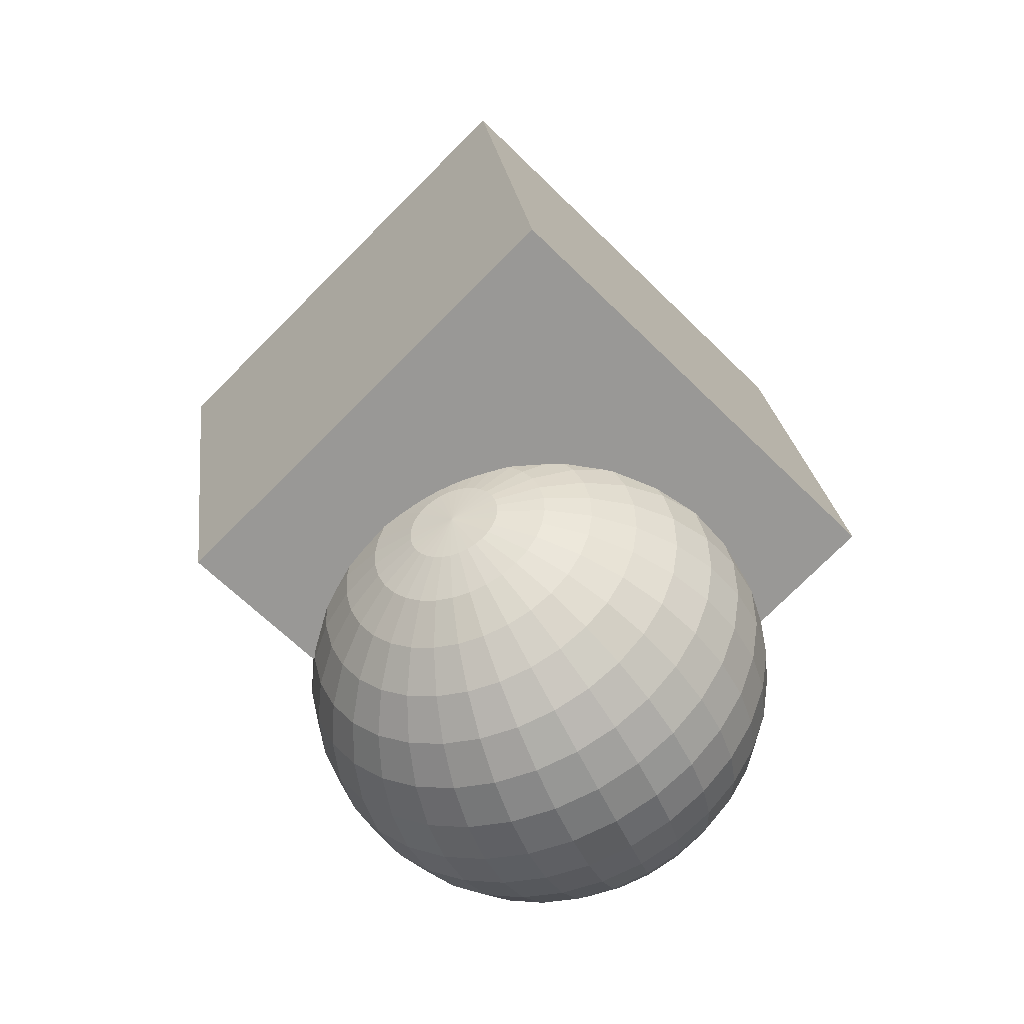
<metadata>
{"format":"obj","ext":"obj","renderer":"f3d","projection":"perspective","resolution":1024,"background":"white","views":[{"elev":56.9,"azim":82.2,"up":"+Z"}]}
</metadata>
<code>
o Sphere
v 2.086 0.3291 -0.322
v 2.25 0.31 -0.2169
v 2.391 0.279 -0.08389
v 2.502 0.2373 0.07179
v 2.58 0.1864 0.2442
v 2.622 0.1284 0.4267
v 2.626 0.06547 0.6123
v 2.592 0 0.7939
v 2.521 -0.06547 0.9645
v 1.942 -0.279 1.417
v 2.078 0.365 -0.3108
v 2.236 0.3804 -0.195
v 2.37 0.3811 -0.0521
v 2.476 0.3672 0.1122
v 2.55 0.3392 0.2918
v 2.588 0.2982 0.4796
v 2.59 0.2457 0.6684
v 2.555 0.1838 0.8511
v 2.484 0.1148 1.021
v 2.381 0.04137 1.17
v 2.249 -0.03363 1.295
v 2.094 -0.1073 1.389
v 1.921 -0.1769 1.449
v 1.737 -0.2397 1.473
v 1.549 -0.2933 1.459
v 2.064 0.3995 -0.3022
v 2.208 0.448 -0.1781
v 2.33 0.4793 -0.02766
v 2.425 0.4922 0.1434
v 2.489 0.4862 0.3283
v 2.521 0.4615 0.5202
v 2.518 0.419 0.7116
v 2.482 0.3605 0.8951
v 2.413 0.2881 1.064
v 2.314 0.2046 1.211
v 2.189 0.1133 1.331
v 2.043 0.01762 1.42
v 1.881 -0.07874 1.473
v 1.709 -0.1721 1.489
v 1.534 -0.2588 1.468
v 2.044 0.4312 -0.2966
v 2.168 0.5103 -0.167
v 2.271 0.5698 -0.0115
v 2.35 0.6074 0.1639
v 2.402 0.6216 0.3525
v 2.424 0.6119 0.5471
v 2.415 0.5788 0.7401
v 2.377 0.5234 0.9242
v 2.31 0.4478 1.092
v 2.217 0.3551 1.238
v 2.102 0.2487 1.355
v 1.968 0.1328 1.44
v 1.822 0.01175 1.489
v 1.669 -0.1097 1.501
v 1.514 -0.227 1.474
v 2.018 0.4591 -0.294
v 2.117 0.5649 -0.162
v 2.197 0.6491 -0.004247
v 2.256 0.7083 0.1732
v 2.291 0.7403 0.3634
v 2.3 0.7438 0.5592
v 2.284 0.7188 0.7529
v 2.243 0.6661 0.9373
v 2.179 0.5878 1.105
v 2.093 0.487 1.25
v 1.99 0.3674 1.366
v 1.874 0.2337 1.449
v 1.748 0.09105 1.497
v 1.618 -0.05512 1.506
v 1.488 -0.1992 1.476
v 1.987 0.4819 -0.2947
v 2.056 0.6098 -0.1633
v 2.11 0.7142 -0.006171
v 2.145 0.7911 0.1707
v 2.16 0.8377 0.3605
v 2.155 0.8521 0.556
v 2.13 0.8337 0.7495
v 2.086 0.7833 0.9338
v 2.025 0.7027 1.102
v 1.948 0.5952 1.247
v 1.86 0.4648 1.363
v 1.763 0.3166 1.447
v 1.661 0.1561 1.495
v 1.557 -0.01029 1.504
v 1.457 -0.1763 1.476
v 1.953 0.4989 -0.2986
v 1.99 0.6431 -0.1709
v 2.013 0.7625 -0.0172
v 2.021 0.8527 0.1567
v 2.015 0.9101 0.344
v 1.994 0.9325 0.5376
v 1.959 0.9191 0.7301
v 1.912 0.8703 0.9139
v 1.854 0.7881 1.082
v 1.787 0.6756 1.228
v 1.715 0.5372 1.347
v 1.639 0.3781 1.433
v 1.564 0.2045 1.484
v 1.491 0.02303 1.497
v 1.423 -0.1593 1.472
v 1.917 0.5094 -0.3055
v 1.919 0.6636 -0.1845
v 1.91 0.7923 -0.03692
v 1.89 0.8906 0.1316
v 1.861 0.9546 0.3145
v 1.823 0.982 0.5048
v 1.777 0.9716 0.6953
v 1.726 0.9239 0.8784
v 1.672 0.8407 1.047
v 1.616 0.7252 1.196
v 1.561 0.5818 1.317
v 1.508 0.416 1.408
v 1.461 0.2343 1.464
v 1.42 0.04354 1.483
v 1.387 -0.1489 1.465
v 1.88 0.5129 -0.3152
v 1.847 0.6705 -0.2035
v 1.805 0.8024 -0.06456
v 1.757 0.9034 0.09639
v 1.704 0.9697 0.2731
v 1.648 0.9987 0.4589
v 1.592 0.9894 0.6465
v 1.538 0.942 0.8287
v 1.487 0.8584 0.9986
v 1.442 0.7419 1.15
v 1.404 0.5968 1.276
v 1.375 0.4288 1.373
v 1.356 0.2443 1.436
v 1.347 0.05047 1.464
v 1.35 -0.1453 1.455
v 1.844 0.5094 -0.3273
v 1.776 0.6636 -0.2273
v 1.702 0.7923 -0.09907
v 1.626 0.8906 0.05247
v 1.55 0.9546 0.2215
v 1.477 0.982 0.4015
v 1.411 0.9716 0.5855
v 1.353 0.9239 0.7666
v 1.305 0.8407 0.9377
v 1.271 0.7252 1.092
v 1.25 0.5818 1.224
v 1.244 0.416 1.329
v 1.253 0.2343 1.402
v 1.277 0.04354 1.44
v 1.314 -0.1489 1.443
v 1.81 0.4989 -0.3414
v 1.709 0.6431 -0.2549
v 1.605 0.7625 -0.1391
v 1.503 0.8527 0.001507
v 1.405 0.9101 0.1616
v 1.316 0.9325 0.3349
v 1.24 0.9191 0.5148
v 1.178 0.8703 0.6945
v 1.134 0.7881 0.867
v 1.11 0.6756 1.026
v 1.105 0.5372 1.164
v 1.121 0.3781 1.278
v 1.156 0.2045 1.362
v 1.21 0.02303 1.413
v 1.28 -0.1593 1.429
v 1.779 0.4819 -0.3568
v 1.649 0.6098 -0.2852
v 1.518 0.7142 -0.1832
v 1.392 0.7911 -0.05455
v 1.275 0.8377 0.09564
v 1.172 0.8521 0.2617
v 1.086 0.8337 0.4371
v 1.022 0.7833 0.6152
v 0.9807 0.7027 0.7892
v 0.9648 0.5952 0.9524
v 0.9747 0.4648 1.098
v 1.01 0.3166 1.222
v 1.069 0.1561 1.318
v 1.15 -0.01029 1.382
v 1.25 -0.1763 1.413
v 1.753 0.4591 -0.3731
v 1.598 0.5649 -0.3172
v 1.444 0.6491 -0.2295
v 1.298 0.7083 -0.1135
v 1.164 0.7403 0.02628
v 1.048 0.7438 0.1846
v 0.9554 0.7188 0.3553
v 0.8884 0.6661 0.5318
v 0.85 0.5878 0.7074
v 0.8418 0.487 0.8753
v 0.864 0.3674 1.029
v 0.9157 0.2337 1.163
v 0.9951 0.09105 1.271
v 1.099 -0.05512 1.35
v 1.224 -0.1992 1.397
v 1.733 0.4312 -0.3896
v 1.558 0.5103 -0.3494
v 1.386 0.5698 -0.2764
v 1.224 0.6074 -0.1732
v 1.077 0.6216 -0.04387
v 0.9519 0.6119 0.1066
v 0.8528 0.5788 0.2725
v 0.7838 0.5234 0.4474
v 0.7475 0.4478 0.6247
v 0.7452 0.3551 0.7974
v 0.777 0.2487 0.9589
v 0.8418 0.1328 1.103
v 0.937 0.01175 1.224
v 1.059 -0.1097 1.318
v 1.203 -0.227 1.381
v 1.364 -0.3356 1.41
v 1.719 0.3995 -0.4056
v 1.531 0.448 -0.3808
v 1.346 0.4793 -0.322
v 1.173 0.4922 -0.2312
v 1.017 0.4862 -0.1121
v 0.8854 0.4615 0.0308
v 0.7823 0.419 0.192
v 0.7119 0.3605 0.3654
v 0.6769 0.2881 0.5442
v 0.6787 0.2046 0.7215
v 0.7172 0.1133 0.8907
v 0.791 0.01762 1.045
v 0.8971 -0.07874 1.179
v 1.032 -0.1721 1.287
v 1.189 -0.2588 1.365
v 1.712 0.365 -0.4205
v 1.517 0.3804 -0.4102
v 1.326 0.3811 -0.3645
v 1.147 0.3672 -0.2854
v 0.987 0.3392 -0.1758
v 0.8517 0.2982 -0.03999
v 0.7465 0.2457 0.1169
v 0.6754 0.1838 0.2887
v 0.6412 0.1148 0.469
v 0.645 0.04137 0.6507
v 0.6869 -0.03363 0.8269
v 0.7652 -0.1073 0.9909
v 0.8768 -0.1769 1.136
v 1.018 -0.2397 1.257
v 1.182 -0.2933 1.35
v 1.712 0.3291 -0.4339
v 1.517 0.31 -0.4363
v 1.326 0.279 -0.4024
v 1.147 0.2373 -0.3337
v 0.9873 0.1864 -0.2326
v 0.8521 0.1284 -0.103
v 0.7469 0.06547 0.04996
v 0.6758 -0 0.2205
v 0.6415 -0.06547 0.4021
v 0.6454 -0.1284 0.5877
v 0.6872 -0.1864 0.7702
v 0.7654 -0.2373 0.9426
v 0.877 -0.279 1.098
v 1.018 -0.31 1.231
v 1.182 -0.3291 1.336
v 1.719 0.2933 -0.445
v 1.531 0.2397 -0.4582
v 1.347 0.1769 -0.4342
v 1.174 0.1073 -0.3741
v 1.018 0.03363 -0.2801
v 0.8864 -0.04137 -0.1559
v 0.7834 -0.1148 -0.006148
v 0.713 -0.1838 0.1633
v 0.678 -0.2457 0.346
v 0.6797 -0.2982 0.5348
v 0.7181 -0.3392 0.7227
v 0.7917 -0.3672 0.9022
v 0.8977 -0.3811 1.067
v 1.032 -0.3804 1.209
v 1.189 -0.365 1.325
v 1.733 0.2588 -0.4536
v 1.559 0.1721 -0.475
v 1.387 0.07874 -0.4587
v 1.225 -0.01762 -0.4052
v 1.079 -0.1133 -0.3167
v 0.9535 -0.2046 -0.1965
v 0.8545 -0.2881 -0.0493
v 0.7855 -0.3605 0.1193
v 0.7492 -0.419 0.3028
v 0.7468 -0.4615 0.4942
v 0.7785 -0.4862 0.6861
v 0.843 -0.4922 0.8711
v 0.938 -0.4793 1.042
v 1.06 -0.448 1.193
v 1.203 -0.3995 1.317
v 1.754 0.227 -0.4593
v 1.599 0.1097 -0.4861
v 1.446 -0.01175 -0.4748
v 1.299 -0.1328 -0.4258
v 1.166 -0.2487 -0.3409
v 1.051 -0.3551 -0.2234
v 0.9577 -0.4478 -0.07782
v 0.8907 -0.5234 0.09023
v 0.8523 -0.5788 0.2743
v 0.8439 -0.6119 0.4673
v 0.8659 -0.6216 0.6619
v 0.9174 -0.6074 0.8505
v 0.9964 -0.5698 1.026
v 1.1 -0.5103 1.181
v 1.224 -0.4312 1.311
v 1.904 0.3356 -0.3953
v 1.78 0.1992 -0.4618
v 1.65 0.05512 -0.4911
v 1.52 -0.09105 -0.4821
v 1.394 -0.2337 -0.435
v 1.277 -0.3674 -0.3517
v 1.174 -0.487 -0.2355
v 1.089 -0.5878 -0.09063
v 1.024 -0.6661 0.07716
v 0.9835 -0.7188 0.2615
v 0.9675 -0.7438 0.4553
v 0.9771 -0.7403 0.651
v 1.012 -0.7083 0.8413
v 1.071 -0.6491 1.019
v 1.151 -0.5649 1.176
v 1.25 -0.4591 1.308
v 1.81 0.1763 -0.4611
v 1.71 0.01029 -0.4898
v 1.607 -0.1561 -0.4802
v 1.505 -0.3166 -0.4326
v 1.408 -0.4648 -0.3489
v 1.319 -0.5952 -0.2323
v 1.243 -0.7027 -0.08724
v 1.182 -0.7833 0.08063
v 1.138 -0.8337 0.2649
v 1.113 -0.8521 0.4585
v 1.108 -0.8377 0.6539
v 1.123 -0.7911 0.8437
v 1.158 -0.7142 1.021
v 1.211 -0.6098 1.178
v 1.281 -0.4819 1.309
v 1.845 0.1593 -0.4573
v 1.777 -0.02303 -0.4822
v 1.704 -0.2045 -0.4691
v 1.628 -0.3781 -0.4185
v 1.553 -0.5372 -0.3324
v 1.481 -0.6756 -0.2139
v 1.414 -0.7881 -0.06776
v 1.356 -0.8703 0.1005
v 1.309 -0.9191 0.2844
v 1.274 -0.9325 0.4768
v 1.253 -0.9101 0.6704
v 1.246 -0.8527 0.8578
v 1.255 -0.7625 1.032
v 1.278 -0.6431 1.185
v 1.315 -0.4989 1.313
v 1.881 0.1489 -0.4503
v 1.848 -0.04354 -0.4686
v 1.807 -0.2343 -0.4494
v 1.759 -0.416 -0.3934
v 1.707 -0.5818 -0.3028
v 1.652 -0.7252 -0.1811
v 1.596 -0.8407 -0.03296
v 1.541 -0.9239 0.136
v 1.49 -0.9716 0.3192
v 1.445 -0.982 0.5096
v 1.407 -0.9546 0.6999
v 1.377 -0.8906 0.8829
v 1.358 -0.7923 1.051
v 1.349 -0.6636 1.199
v 1.351 -0.5094 1.32
v 1.917 0.1453 -0.4406
v 1.92 -0.05047 -0.4496
v 1.912 -0.2443 -0.4218
v 1.893 -0.4288 -0.3583
v 1.864 -0.5968 -0.2615
v 1.826 -0.7419 -0.1352
v 1.781 -0.8584 0.01584
v 1.73 -0.942 0.1857
v 1.675 -0.9894 0.368
v 1.619 -0.9987 0.5556
v 1.564 -0.9697 0.7413
v 1.511 -0.9034 0.918
v 1.463 -0.8024 1.079
v 1.421 -0.6705 1.218
v 1.388 -0.5129 1.33
v 1.954 0.1489 -0.4285
v 1.991 -0.04354 -0.4258
v 2.015 -0.2343 -0.3873
v 2.024 -0.416 -0.3143
v 2.018 -0.5818 -0.2098
v 1.997 -0.7252 -0.07778
v 1.962 -0.8407 0.07676
v 1.915 -0.9239 0.2478
v 1.857 -0.9716 0.4289
v 1.79 -0.982 0.6129
v 1.718 -0.9546 0.7929
v 1.642 -0.8906 0.9619
v 1.566 -0.7923 1.113
v 1.492 -0.6636 1.242
v 1.424 -0.5094 1.342
v 1.988 0.1593 -0.4145
v 2.058 -0.02303 -0.3982
v 2.111 -0.2045 -0.3472
v 2.147 -0.3781 -0.2634
v 2.163 -0.5372 -0.1499
v 2.158 -0.6756 -0.01119
v 2.133 -0.7881 0.1474
v 2.089 -0.8703 0.3199
v 2.028 -0.9191 0.4996
v 1.951 -0.9325 0.6795
v 1.863 -0.9101 0.8529
v 1.765 -0.8527 1.013
v 1.662 -0.7625 1.154
v 1.559 -0.6431 1.269
v 1.458 -0.4989 1.356
v 2.018 0.1763 -0.399
v 2.118 0.01029 -0.3679
v 2.199 -0.1561 -0.3032
v 2.258 -0.3166 -0.2073
v 2.293 -0.4648 -0.084
v 2.303 -0.5952 0.06205
v 2.287 -0.7027 0.2252
v 2.246 -0.7833 0.3992
v 2.182 -0.8337 0.5773
v 2.096 -0.8521 0.7528
v 1.993 -0.8377 0.9188
v 1.876 -0.7911 1.069
v 1.749 -0.7142 1.198
v 1.619 -0.6098 1.3
v 1.488 -0.4819 1.371
v 2.044 0.1992 -0.3827
v 2.169 0.05512 -0.336
v 2.273 -0.09105 -0.2568
v 2.352 -0.2337 -0.1483
v 2.404 -0.3674 -0.01463
v 2.426 -0.487 0.1391
v 2.418 -0.5878 0.307
v 2.379 -0.6661 0.4826
v 2.312 -0.7188 0.6591
v 2.219 -0.7438 0.8298
v 2.104 -0.7403 0.9881
v 1.97 -0.7083 1.128
v 1.823 -0.6491 1.244
v 1.67 -0.5649 1.332
v 1.514 -0.4591 1.388
v 2.065 0.227 -0.3663
v 2.209 0.1097 -0.3037
v 2.331 -0.01175 -0.21
v 2.426 -0.1328 -0.08867
v 2.491 -0.2487 0.05552
v 2.522 -0.3551 0.2171
v 2.52 -0.4478 0.3898
v 2.484 -0.5234 0.567
v 2.415 -0.5788 0.7419
v 2.316 -0.6119 0.9078
v 2.191 -0.6216 1.058
v 2.044 -0.6074 1.188
v 1.882 -0.5698 1.291
v 1.71 -0.5103 1.364
v 1.535 -0.4312 1.404
v 2.079 0.2588 -0.3502
v 2.236 0.1721 -0.2723
v 2.371 0.07874 -0.1644
v 2.477 -0.01762 -0.03063
v 2.55 -0.1133 0.1238
v 2.589 -0.2046 0.2929
v 2.591 -0.2881 0.4703
v 2.556 -0.3605 0.6491
v 2.485 -0.419 0.8224
v 2.382 -0.4615 0.9836
v 2.25 -0.4862 1.127
v 2.095 -0.4922 1.246
v 1.921 -0.4793 1.336
v 1.737 -0.448 1.395
v 1.549 -0.3995 1.42
v 2.086 0.2933 -0.3353
v 2.25 0.2397 -0.243
v 2.391 0.1769 -0.1218
v 2.502 0.1073 0.02354
v 2.581 0.03363 0.1875
v 2.623 -0.04137 0.3637
v 2.626 -0.1148 0.5454
v 2.592 -0.1838 0.7257
v 2.521 -0.2457 0.8975
v 2.416 -0.2982 1.054
v 2.281 -0.3392 1.19
v 2.121 -0.3672 1.3
v 1.942 -0.3811 1.379
v 1.751 -0.3804 1.425
v 1.556 -0.365 1.435
v 2.416 -0.1284 1.117
v 2.28 -0.1864 1.247
v 2.12 -0.2373 1.348
v 1.751 -0.31 1.451
v 1.556 -0.3291 1.448
f 482 481 24 25
f 8 7 17 18
f 1 297 11
f 206 482 25
f 9 8 18 19
f 2 1 11 12
f 478 9 19 20
f 3 2 12 13
f 479 478 20 21
f 4 3 13 14
f 480 479 21 22
f 5 4 14 15
f 10 480 22 23
f 6 5 15 16
f 481 10 23 24
f 7 6 16 17
f 24 23 38 39
f 17 16 31 32
f 25 24 39 40
f 18 17 32 33
f 11 297 26
f 206 25 40
f 19 18 33 34
f 12 11 26 27
f 20 19 34 35
f 13 12 27 28
f 21 20 35 36
f 14 13 28 29
f 22 21 36 37
f 15 14 29 30
f 23 22 37 38
f 16 15 30 31
f 28 27 42 43
f 36 35 50 51
f 29 28 43 44
f 37 36 51 52
f 30 29 44 45
f 38 37 52 53
f 31 30 45 46
f 39 38 53 54
f 32 31 46 47
f 40 39 54 55
f 33 32 47 48
f 26 297 41
f 206 40 55
f 34 33 48 49
f 27 26 41 42
f 35 34 49 50
f 47 46 61 62
f 55 54 69 70
f 48 47 62 63
f 41 297 56
f 206 55 70
f 49 48 63 64
f 42 41 56 57
f 50 49 64 65
f 43 42 57 58
f 51 50 65 66
f 44 43 58 59
f 52 51 66 67
f 45 44 59 60
f 53 52 67 68
f 46 45 60 61
f 54 53 68 69
f 66 65 80 81
f 59 58 73 74
f 67 66 81 82
f 60 59 74 75
f 68 67 82 83
f 61 60 75 76
f 69 68 83 84
f 62 61 76 77
f 70 69 84 85
f 63 62 77 78
f 56 297 71
f 206 70 85
f 64 63 78 79
f 57 56 71 72
f 65 64 79 80
f 58 57 72 73
f 85 84 99 100
f 78 77 92 93
f 71 297 86
f 206 85 100
f 79 78 93 94
f 72 71 86 87
f 80 79 94 95
f 73 72 87 88
f 81 80 95 96
f 74 73 88 89
f 82 81 96 97
f 75 74 89 90
f 83 82 97 98
f 76 75 90 91
f 84 83 98 99
f 77 76 91 92
f 89 88 103 104
f 97 96 111 112
f 90 89 104 105
f 98 97 112 113
f 91 90 105 106
f 99 98 113 114
f 92 91 106 107
f 100 99 114 115
f 93 92 107 108
f 86 297 101
f 206 100 115
f 94 93 108 109
f 87 86 101 102
f 95 94 109 110
f 88 87 102 103
f 96 95 110 111
f 108 107 122 123
f 101 297 116
f 206 115 130
f 109 108 123 124
f 102 101 116 117
f 110 109 124 125
f 103 102 117 118
f 111 110 125 126
f 104 103 118 119
f 112 111 126 127
f 105 104 119 120
f 113 112 127 128
f 106 105 120 121
f 114 113 128 129
f 107 106 121 122
f 115 114 129 130
f 127 126 141 142
f 120 119 134 135
f 128 127 142 143
f 121 120 135 136
f 129 128 143 144
f 122 121 136 137
f 130 129 144 145
f 123 122 137 138
f 116 297 131
f 206 130 145
f 124 123 138 139
f 117 116 131 132
f 125 124 139 140
f 118 117 132 133
f 126 125 140 141
f 119 118 133 134
f 206 145 160
f 139 138 153 154
f 132 131 146 147
f 140 139 154 155
f 133 132 147 148
f 141 140 155 156
f 134 133 148 149
f 142 141 156 157
f 135 134 149 150
f 143 142 157 158
f 136 135 150 151
f 144 143 158 159
f 137 136 151 152
f 145 144 159 160
f 138 137 152 153
f 131 297 146
f 158 157 172 173
f 151 150 165 166
f 159 158 173 174
f 152 151 166 167
f 160 159 174 175
f 153 152 167 168
f 146 297 161
f 206 160 175
f 154 153 168 169
f 147 146 161 162
f 155 154 169 170
f 148 147 162 163
f 156 155 170 171
f 149 148 163 164
f 157 156 171 172
f 150 149 164 165
f 162 161 176 177
f 170 169 184 185
f 163 162 177 178
f 171 170 185 186
f 164 163 178 179
f 172 171 186 187
f 165 164 179 180
f 173 172 187 188
f 166 165 180 181
f 174 173 188 189
f 167 166 181 182
f 175 174 189 190
f 168 167 182 183
f 161 297 176
f 206 175 190
f 169 168 183 184
f 181 180 195 196
f 189 188 203 204
f 182 181 196 197
f 190 189 204 205
f 183 182 197 198
f 176 297 191
f 206 190 205
f 184 183 198 199
f 177 176 191 192
f 185 184 199 200
f 178 177 192 193
f 186 185 200 201
f 179 178 193 194
f 187 186 201 202
f 180 179 194 195
f 188 187 202 203
f 200 199 215 216
f 193 192 208 209
f 201 200 216 217
f 194 193 209 210
f 202 201 217 218
f 195 194 210 211
f 203 202 218 219
f 196 195 211 212
f 204 203 219 220
f 197 196 212 213
f 205 204 220 221
f 198 197 213 214
f 191 297 207
f 206 205 221
f 199 198 214 215
f 192 191 207 208
f 220 219 234 235
f 213 212 227 228
f 221 220 235 236
f 214 213 228 229
f 207 297 222
f 206 221 236
f 215 214 229 230
f 208 207 222 223
f 216 215 230 231
f 209 208 223 224
f 217 216 231 232
f 210 209 224 225
f 218 217 232 233
f 211 210 225 226
f 219 218 233 234
f 212 211 226 227
f 224 223 238 239
f 232 231 246 247
f 225 224 239 240
f 233 232 247 248
f 226 225 240 241
f 234 233 248 249
f 227 226 241 242
f 235 234 249 250
f 228 227 242 243
f 236 235 250 251
f 229 228 243 244
f 222 297 237
f 206 236 251
f 230 229 244 245
f 223 222 237 238
f 231 230 245 246
f 243 242 257 258
f 251 250 265 266
f 244 243 258 259
f 237 297 252
f 206 251 266
f 245 244 259 260
f 238 237 252 253
f 246 245 260 261
f 239 238 253 254
f 247 246 261 262
f 240 239 254 255
f 248 247 262 263
f 241 240 255 256
f 249 248 263 264
f 242 241 256 257
f 250 249 264 265
f 262 261 276 277
f 255 254 269 270
f 263 262 277 278
f 256 255 270 271
f 264 263 278 279
f 257 256 271 272
f 265 264 279 280
f 258 257 272 273
f 266 265 280 281
f 259 258 273 274
f 252 297 267
f 206 266 281
f 260 259 274 275
f 253 252 267 268
f 261 260 275 276
f 254 253 268 269
f 281 280 295 296
f 274 273 288 289
f 267 297 282
f 206 281 296
f 275 274 289 290
f 268 267 282 283
f 276 275 290 291
f 269 268 283 284
f 277 276 291 292
f 270 269 284 285
f 278 277 292 293
f 271 270 285 286
f 279 278 293 294
f 272 271 286 287
f 280 279 294 295
f 273 272 287 288
f 293 292 308 309
f 286 285 301 302
f 294 293 309 310
f 287 286 302 303
f 295 294 310 311
f 288 287 303 304
f 296 295 311 312
f 289 288 304 305
f 282 297 298
f 206 296 312
f 290 289 305 306
f 283 282 298 299
f 291 290 306 307
f 284 283 299 300
f 292 291 307 308
f 285 284 300 301
f 298 297 313
f 206 312 327
f 306 305 320 321
f 299 298 313 314
f 307 306 321 322
f 300 299 314 315
f 308 307 322 323
f 301 300 315 316
f 309 308 323 324
f 302 301 316 317
f 310 309 324 325
f 303 302 317 318
f 311 310 325 326
f 304 303 318 319
f 312 311 326 327
f 305 304 319 320
f 317 316 331 332
f 325 324 339 340
f 318 317 332 333
f 326 325 340 341
f 319 318 333 334
f 327 326 341 342
f 320 319 334 335
f 313 297 328
f 206 327 342
f 321 320 335 336
f 314 313 328 329
f 322 321 336 337
f 315 314 329 330
f 323 322 337 338
f 316 315 330 331
f 324 323 338 339
f 336 335 350 351
f 329 328 343 344
f 337 336 351 352
f 330 329 344 345
f 338 337 352 353
f 331 330 345 346
f 339 338 353 354
f 332 331 346 347
f 340 339 354 355
f 333 332 347 348
f 341 340 355 356
f 334 333 348 349
f 342 341 356 357
f 335 334 349 350
f 328 297 343
f 206 342 357
f 355 354 369 370
f 348 347 362 363
f 356 355 370 371
f 349 348 363 364
f 357 356 371 372
f 350 349 364 365
f 343 297 358
f 206 357 372
f 351 350 365 366
f 344 343 358 359
f 352 351 366 367
f 345 344 359 360
f 353 352 367 368
f 346 345 360 361
f 354 353 368 369
f 347 346 361 362
f 359 358 373 374
f 367 366 381 382
f 360 359 374 375
f 368 367 382 383
f 361 360 375 376
f 369 368 383 384
f 362 361 376 377
f 370 369 384 385
f 363 362 377 378
f 371 370 385 386
f 364 363 378 379
f 372 371 386 387
f 365 364 379 380
f 358 297 373
f 206 372 387
f 366 365 380 381
f 378 377 392 393
f 386 385 400 401
f 379 378 393 394
f 387 386 401 402
f 380 379 394 395
f 373 297 388
f 206 387 402
f 381 380 395 396
f 374 373 388 389
f 382 381 396 397
f 375 374 389 390
f 383 382 397 398
f 376 375 390 391
f 384 383 398 399
f 377 376 391 392
f 385 384 399 400
f 397 396 411 412
f 390 389 404 405
f 398 397 412 413
f 391 390 405 406
f 399 398 413 414
f 392 391 406 407
f 400 399 414 415
f 393 392 407 408
f 401 400 415 416
f 394 393 408 409
f 402 401 416 417
f 395 394 409 410
f 388 297 403
f 206 402 417
f 396 395 410 411
f 389 388 403 404
f 416 415 430 431
f 409 408 423 424
f 417 416 431 432
f 410 409 424 425
f 403 297 418
f 206 417 432
f 411 410 425 426
f 404 403 418 419
f 412 411 426 427
f 405 404 419 420
f 413 412 427 428
f 406 405 420 421
f 414 413 428 429
f 407 406 421 422
f 415 414 429 430
f 408 407 422 423
f 428 427 442 443
f 421 420 435 436
f 429 428 443 444
f 422 421 436 437
f 430 429 444 445
f 423 422 437 438
f 431 430 445 446
f 424 423 438 439
f 432 431 446 447
f 425 424 439 440
f 418 297 433
f 206 432 447
f 426 425 440 441
f 419 418 433 434
f 427 426 441 442
f 420 419 434 435
f 447 446 461 462
f 440 439 454 455
f 433 297 448
f 206 447 462
f 441 440 455 456
f 434 433 448 449
f 442 441 456 457
f 435 434 449 450
f 443 442 457 458
f 436 435 450 451
f 444 443 458 459
f 437 436 451 452
f 445 444 459 460
f 438 437 452 453
f 446 445 460 461
f 439 438 453 454
f 451 450 465 466
f 459 458 473 474
f 452 451 466 467
f 460 459 474 475
f 453 452 467 468
f 461 460 475 476
f 454 453 468 469
f 462 461 476 477
f 455 454 469 470
f 448 297 463
f 206 462 477
f 456 455 470 471
f 449 448 463 464
f 457 456 471 472
f 450 449 464 465
f 458 457 472 473
f 470 469 7 8
f 463 297 1
f 206 477 482
f 471 470 8 9
f 464 463 1 2
f 472 471 9 478
f 465 464 2 3
f 473 472 478 479
f 466 465 3 4
f 474 473 479 480
f 467 466 4 5
f 475 474 480 10
f 468 467 5 6
f 476 475 10 481
f 469 468 6 7
f 477 476 481 482
o Cube_Cube.001
v 1.251 -1.409 1.122
v 0.5128 0.1154 2.186
v -0.3922 -1.409 -0.01797
v -1.13 0.1154 1.045
v 2.12 -0.1154 -0.1302
v 1.382 1.409 0.9329
v 0.4773 -0.1154 -1.271
v -0.2606 1.409 -0.2075
f 483 484 486 485
f 485 486 490 489
f 489 490 488 487
f 487 488 484 483
f 485 489 487 483
f 490 486 484 488

</code>
